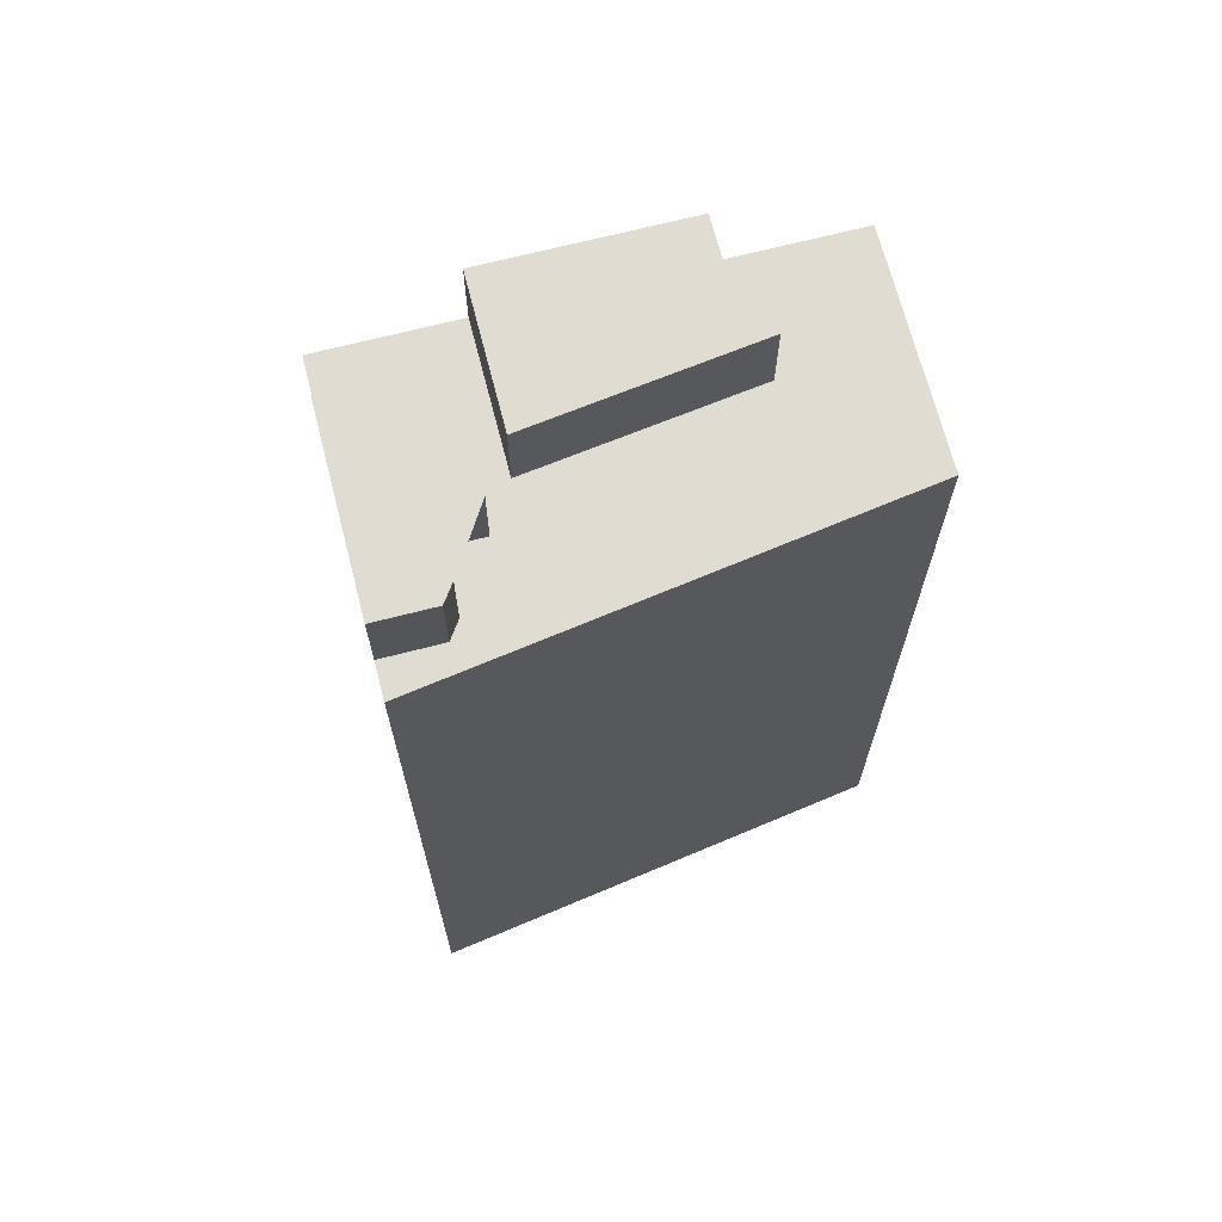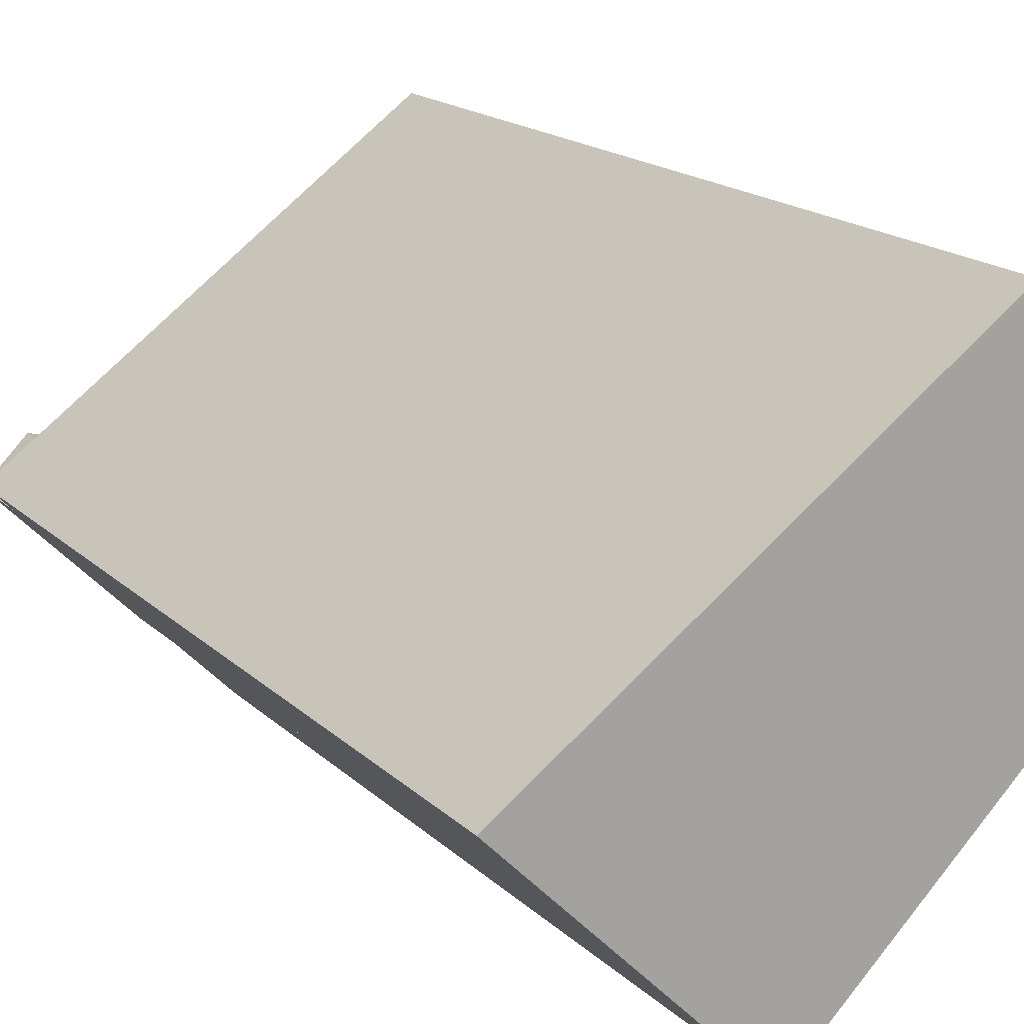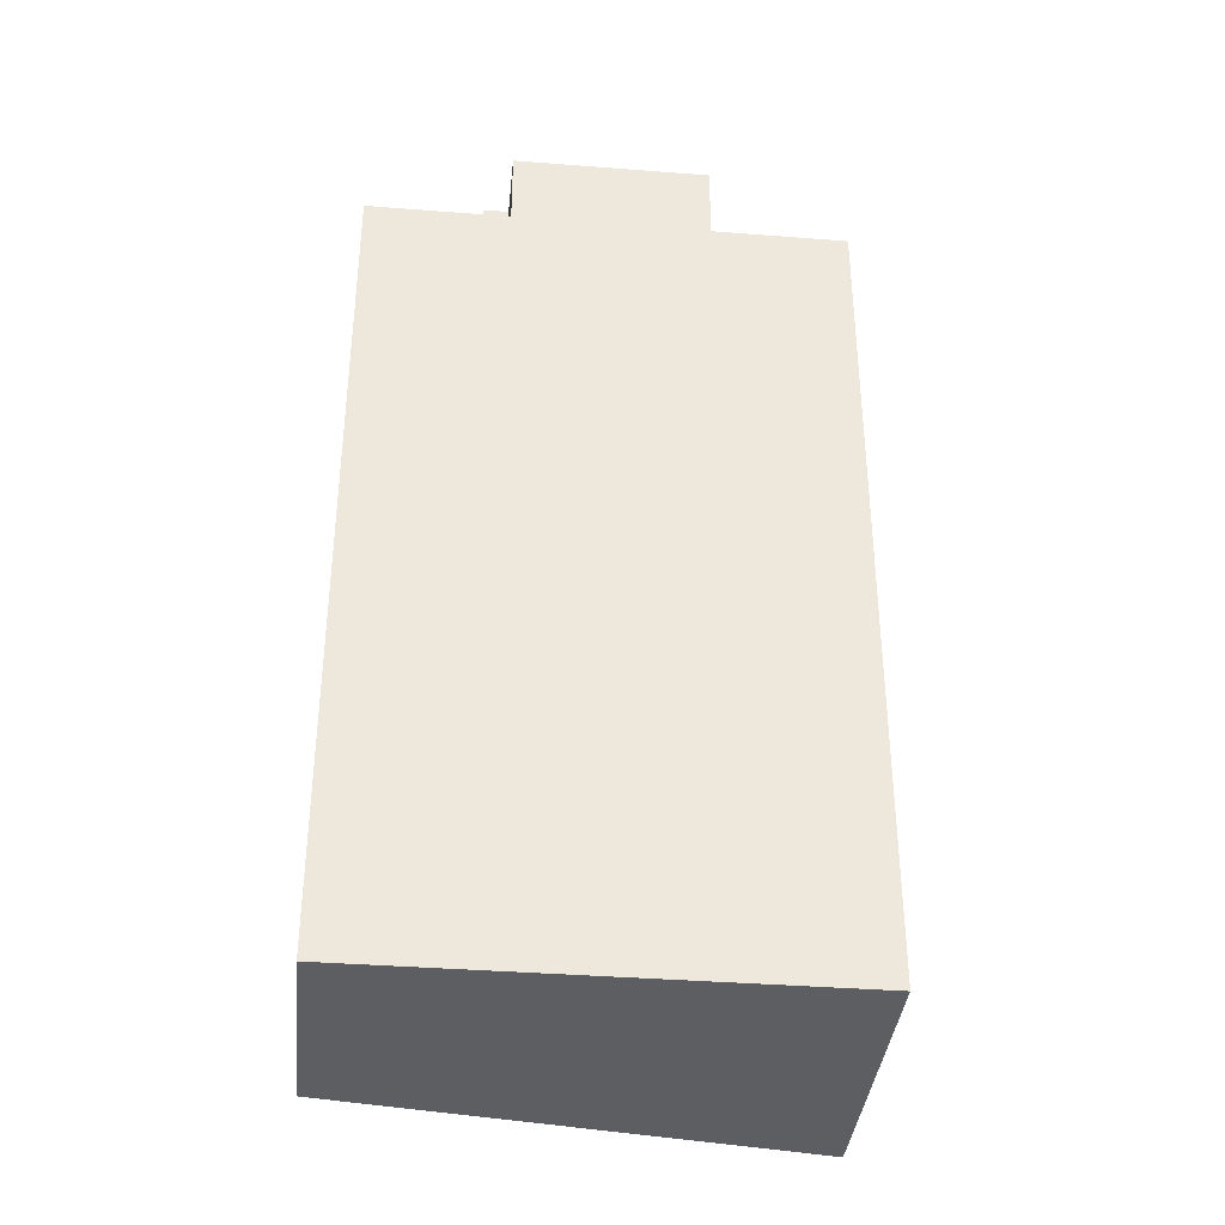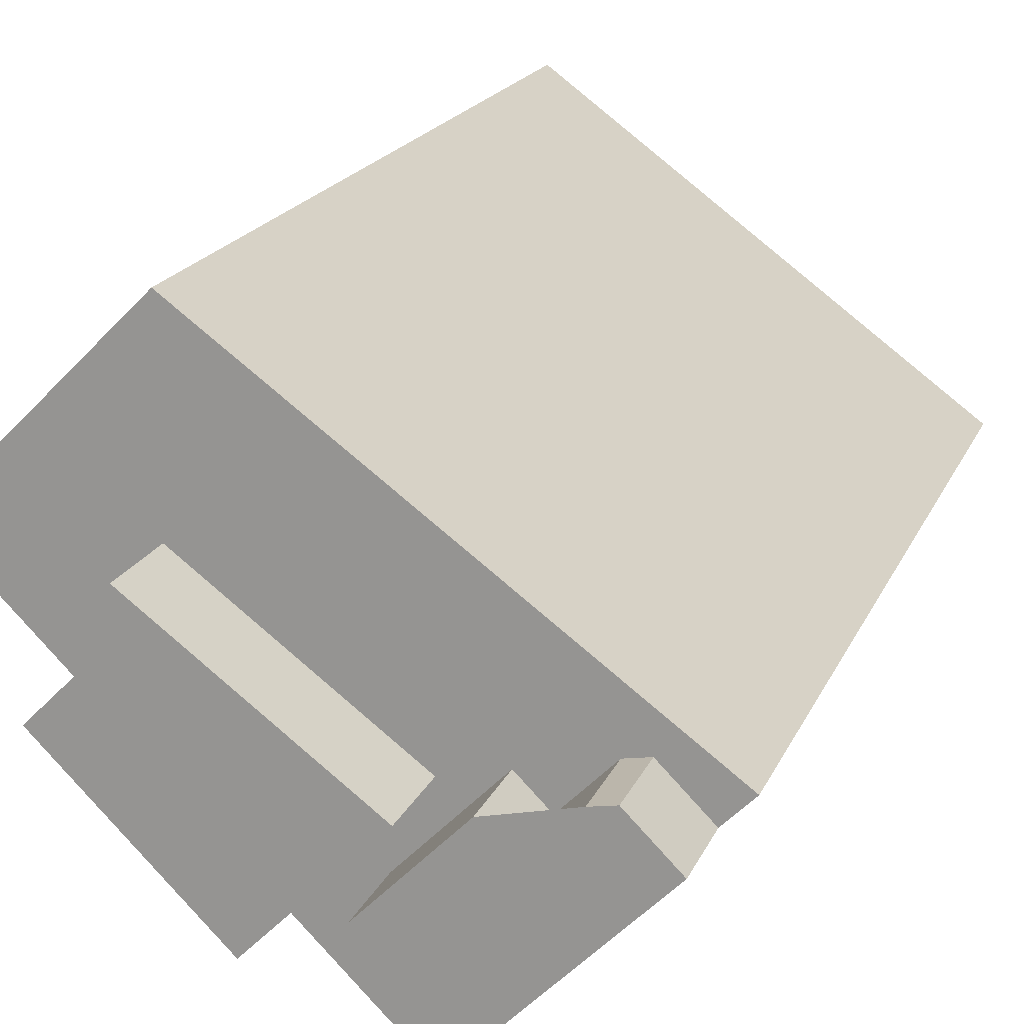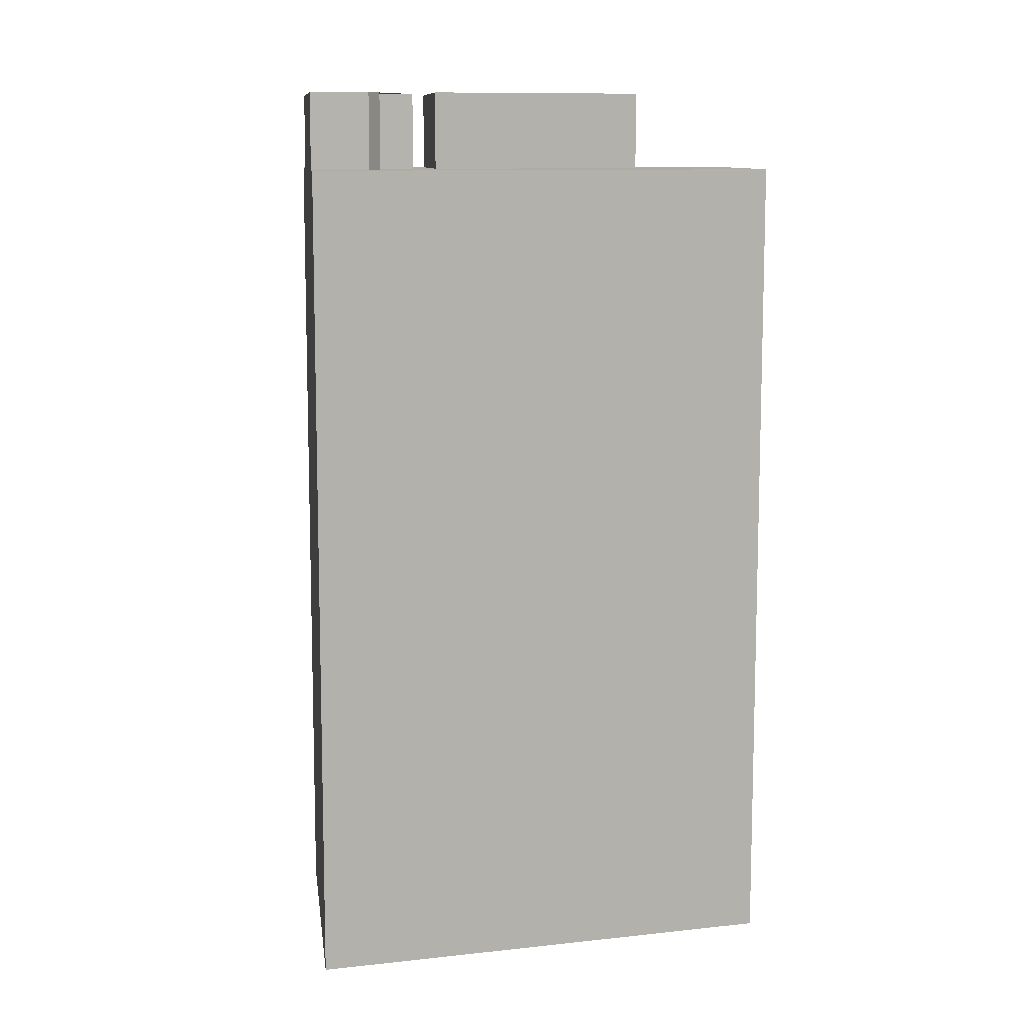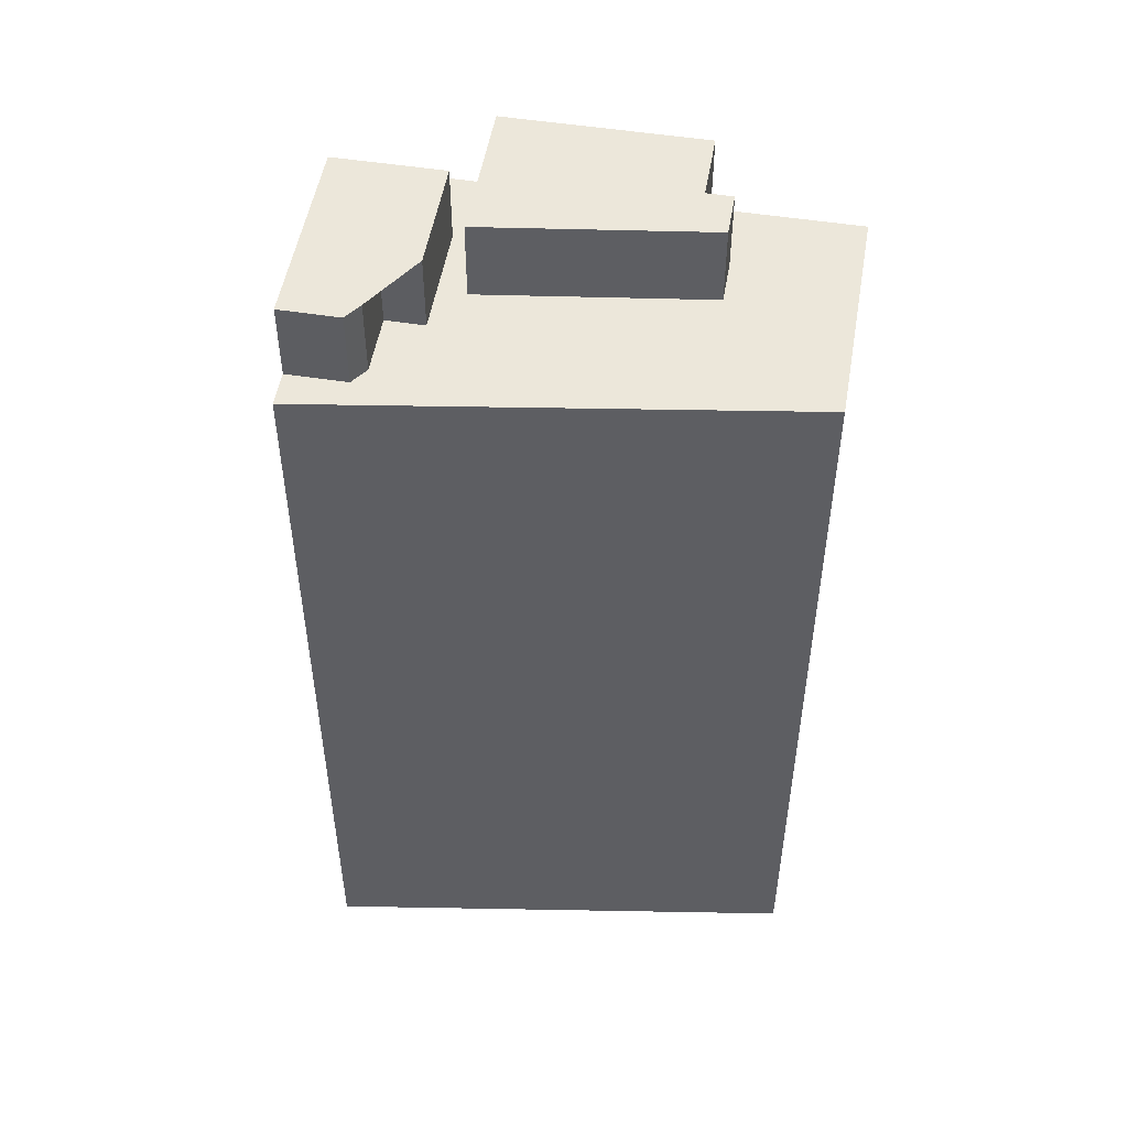
<metadata>
{"format":"obj","ext":"obj","renderer":"f3d","projection":"perspective","resolution":1024,"background":"white","views":[{"elev":69.0,"azim":-59.4,"up":"+Y"},{"elev":16.5,"azim":-28.9,"up":"+Z"},{"elev":-37.4,"azim":129.3,"up":"+Y"},{"elev":18.0,"azim":-162.5,"up":"+Z"},{"elev":10.2,"azim":-52.3,"up":"+Y"},{"elev":51.2,"azim":-35.3,"up":"+Y"}]}
</metadata>
<code>
v 125 -256.7 -178.4
v 119 -256.7 -172.4
v 101.5 -256.7 -185.2
v 102.7 -256.7 -186.4
v 108.8 -256.7 -192.4
v 109 -256.7 -192.7
v 111.2 -256.7 -194.8
v 113.3 -256.7 -192.7
v 115.5 -256.7 -190.5
v 121.8 -256.7 -184.3
v 126.3 -256.7 -179.7
v 121.8 -215.6 -184.3
v 119.6 -215.6 -182
v 120.4 -215.6 -181.2
v 118.9 -215.6 -179.8
v 110.9 -215.6 -185.9
v 115.5 -215.6 -190.5
v 112.2 -215.8 -189
v 108.6 -215.8 -185.4
v 107.4 -215.8 -186.6
v 105.5 -215.8 -184.7
v 104.5 -215.8 -184.5
v 102.7 -215.8 -186.4
v 108.8 -215.8 -192.4
v 113.3 -219.2 -192.7
v 115.5 -219.2 -190.5
v 110.9 -219.2 -185.9
v 118.9 -219.2 -179.8
v 120.4 -219.2 -181.2
v 119.6 -219.2 -182
v 121.8 -219.2 -184.3
v 126.3 -219.2 -179.7
v 125 -219.2 -178.4
v 119 -219.2 -172.4
v 101.5 -219.2 -185.2
v 102.7 -219.2 -186.4
v 104.5 -219.2 -184.5
v 105.5 -219.2 -184.7
v 107.4 -219.2 -186.6
v 108.6 -219.2 -185.4
v 112.2 -219.2 -189
v 108.8 -219.2 -192.4
v 109 -219.2 -192.7
v 111.2 -219.2 -194.8
g CityEngineShapeMaterial_242
f 2 1 11 10 9 8 7 6 5 4 3
f 13 12 17 16 15 14
f 19 18 24 23 22 21 20
f 26 25 44 43 42 41 40 39 38 37 36 35 34 33 32 31 30 29 28 27
f 42 41 18 24
f 41 40 19 18
f 20 39 40 19
f 39 38 21 20
f 38 37 22 21
f 23 36 37 22
f 31 30 13 12
f 30 29 14 13
f 29 28 15 14
f 16 27 28 15
f 17 26 27 16
f 1 11 32 33
f 11 10 31 32
f 10 9 17 12
f 9 8 25 26
f 8 7 44 25
f 7 6 43 44
f 6 5 42 43
f 5 4 23 24
f 4 3 35 36
f 3 2 34 35
f 2 1 33 34

</code>
